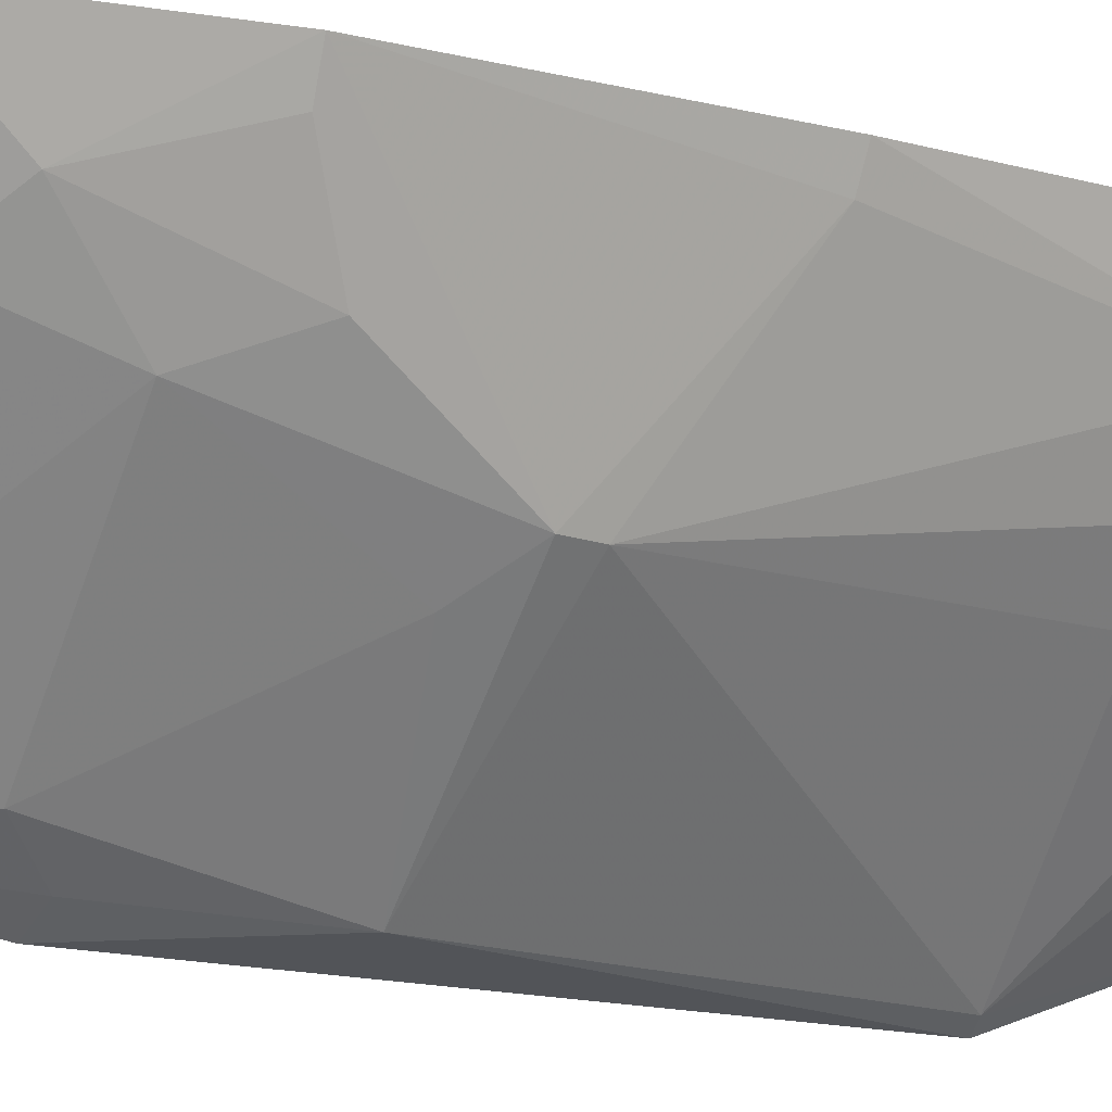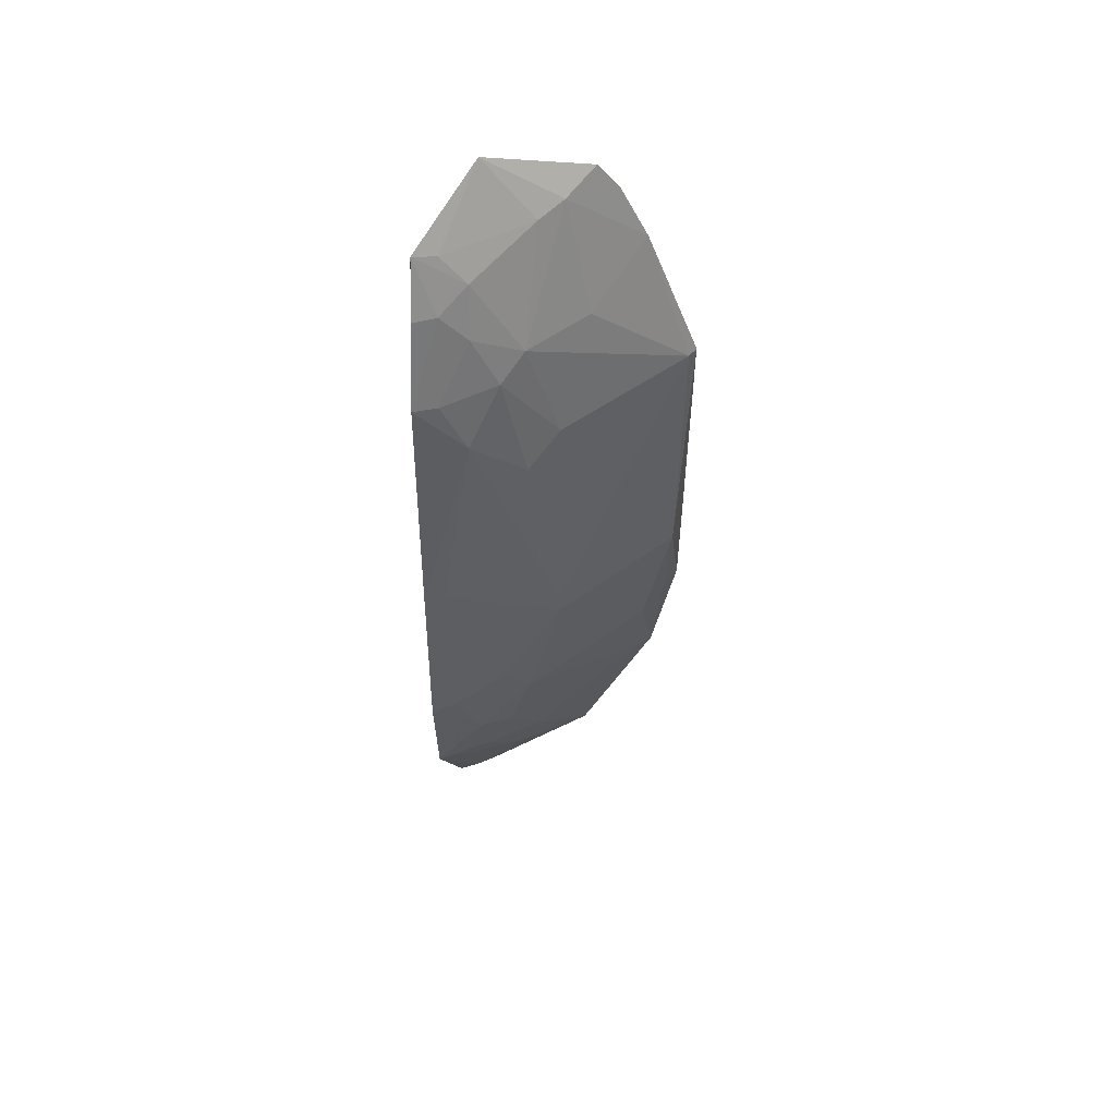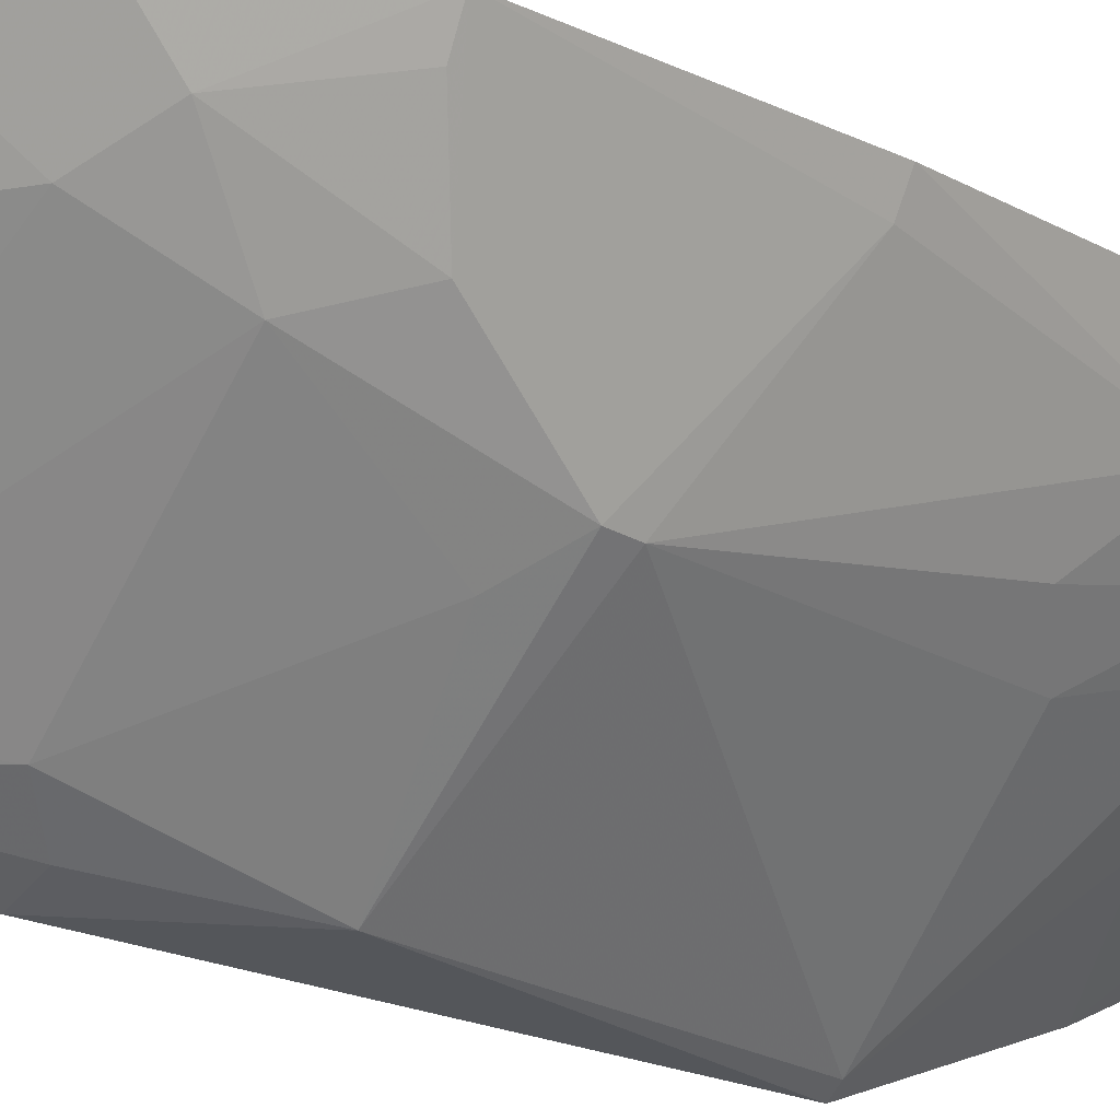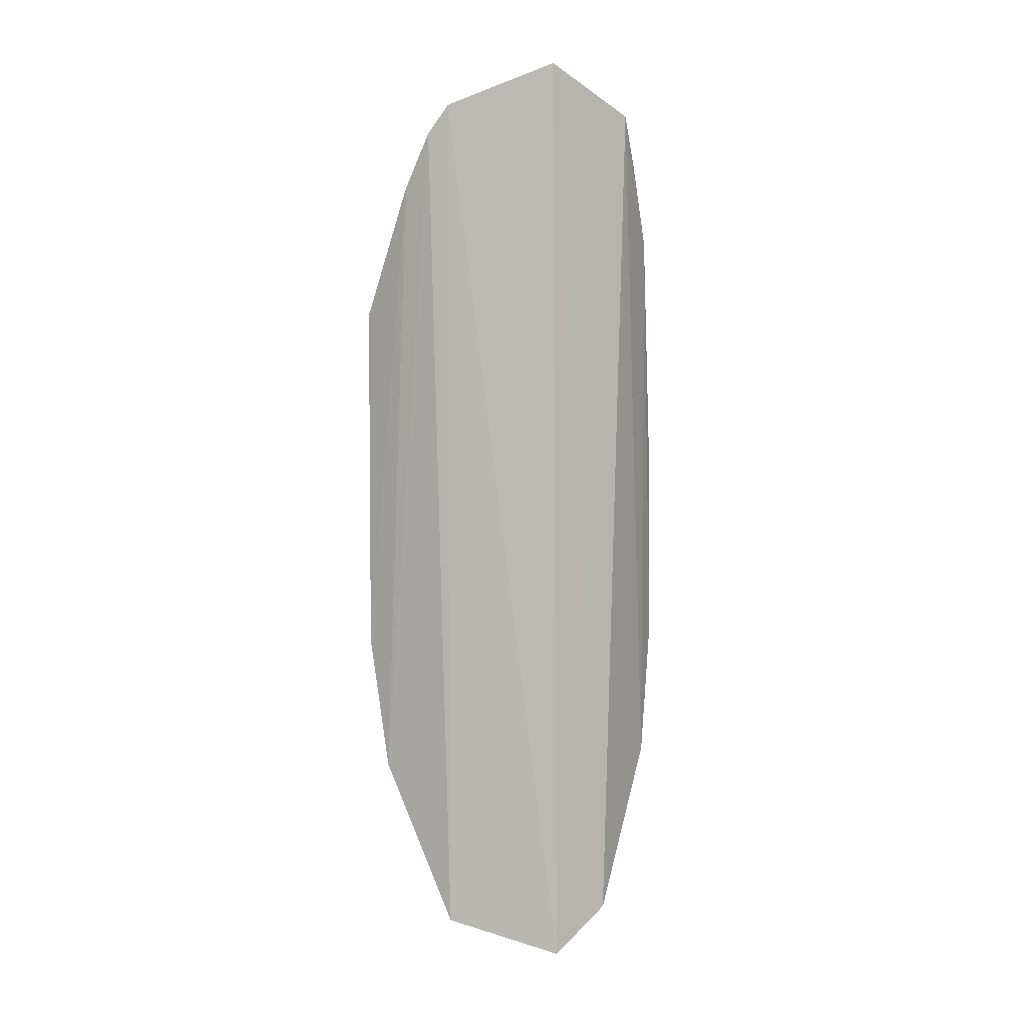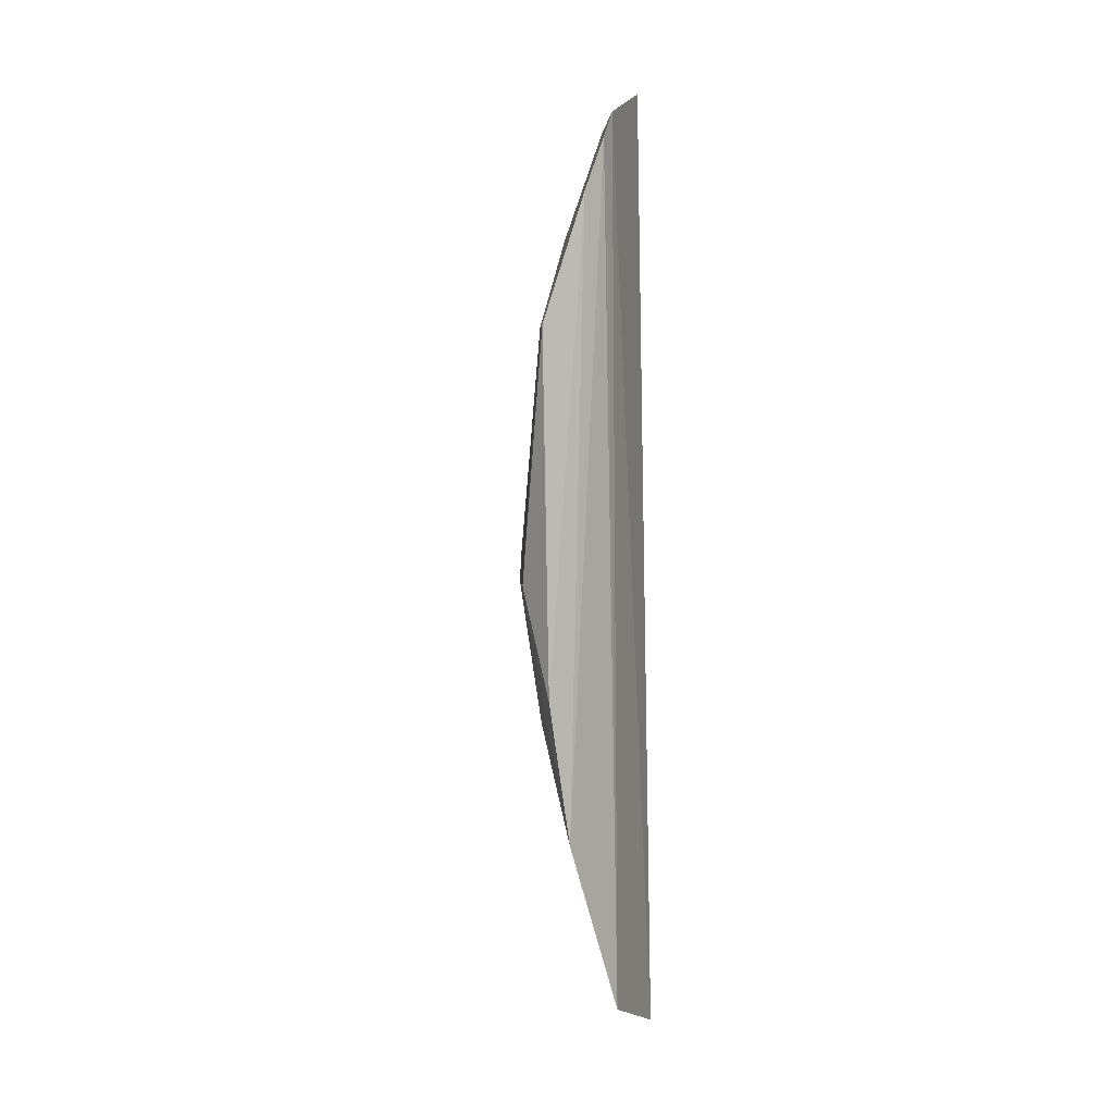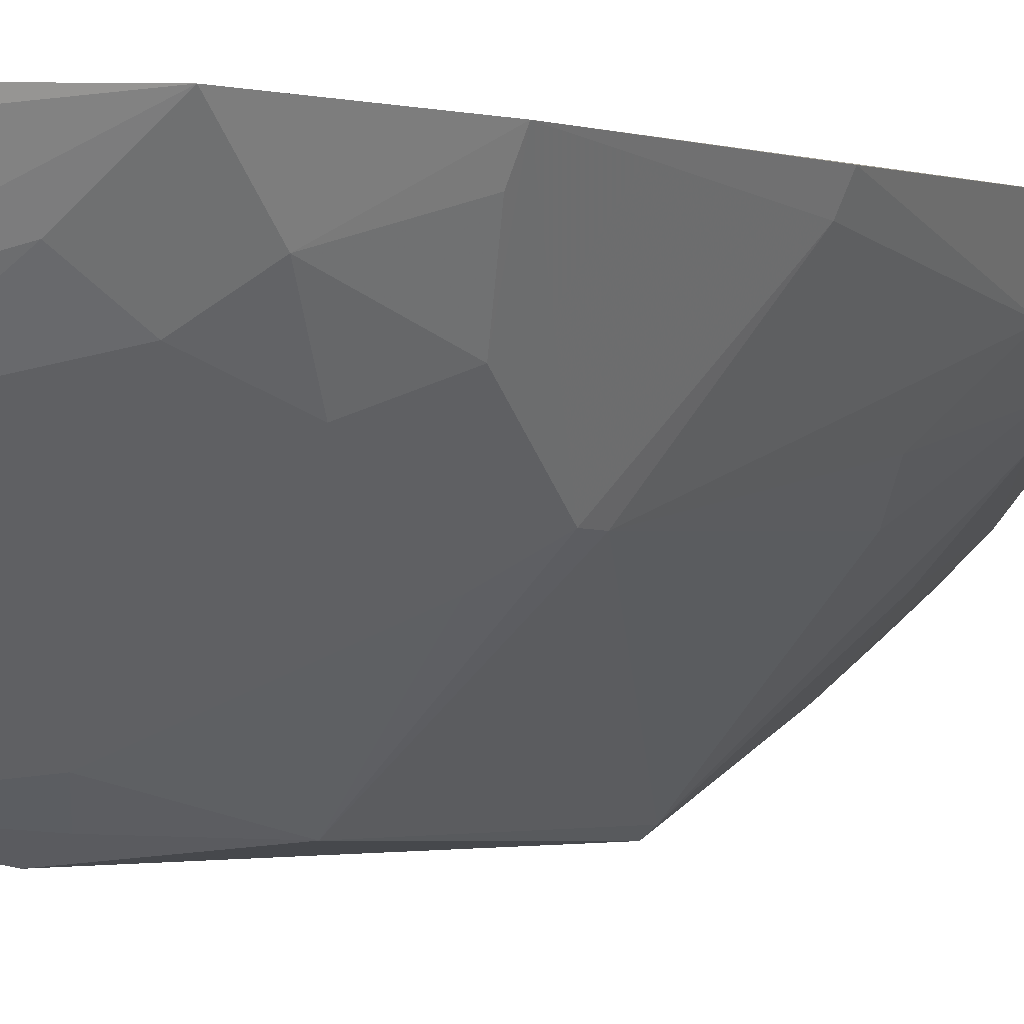
<metadata>
{"format":"obj","ext":"obj","renderer":"f3d","projection":"perspective","resolution":1024,"background":"white","views":[{"elev":-14.0,"azim":60.6,"up":"+Z"},{"elev":51.9,"azim":96.1,"up":"+Y"},{"elev":-18.5,"azim":46.6,"up":"+Z"},{"elev":7.5,"azim":-62.3,"up":"+Y"},{"elev":-0.2,"azim":-136.6,"up":"+Y"},{"elev":-1.0,"azim":36.0,"up":"+Z"}]}
</metadata>
<code>
v 0.1715 -0.2813 -0.1536
v 0.26 -0.09693 -0.1337
v 0.2155 0.212 -0.1329
v 0.1758 0.2396 -0.1599
v 0.1668 -0.03617 -0.2614
v 0.1977 -0.2568 -0.1355
v 0.1442 0.2007 -0.2232
v 0.2389 0.1091 -0.1593
v 0.2458 -0.1697 -0.1322
v 0.1417 -0.1703 -0.2521
v 0.1479 0.2165 -0.2124
v 0.2458 0.14 -0.1336
v 0.2261 -0.0352 -0.2027
v 0.1528 0.09721 -0.2627
v 0.1936 -0.2243 -0.1727
v 0.1451 -0.2615 -0.2115
v 0.1793 0.2071 -0.1876
v 0.2595 0.007626 -0.1348
v 0.2395 -0.1374 -0.1579
v 0.1669 -0.109 -0.2468
v 0.1478 0.09788 -0.2663
v 0.2255 -0.02431 -0.2031
v 0.1936 -0.2561 -0.1456
v 0.1668 0.2104 -0.1992
v 0.2103 0.2086 -0.1448
v 0.2106 0.1511 -0.1845
v 0.2547 0.007122 -0.1451
v 0.2396 -0.08169 -0.1744
v 0.2235 -0.1825 -0.1573
v 0.155 -0.09416 -0.2585
v 0.2111 -0.04992 -0.2149
v 0.2263 -0.1101 -0.1853
v 0.144 0.1703 -0.2382
v 0.1646 -0.2553 -0.1888
v 0.2245 0.1831 -0.1454
v 0.1817 0.151 -0.2135
v 0.2094 0.09488 -0.2016
v 0.223 0.1394 -0.1737
v 0.2539 -0.09618 -0.1457
v 0.1958 -0.1981 -0.1849
v 0.1441 -0.09574 -0.2651
v 0.1495 -0.1674 -0.2451
v 0.2112 0.1931 -0.1585
v 0.2301 0.184 -0.1339
v 0.2246 0.07975 -0.1865
v 0.2399 0.1378 -0.1458
v 0.2222 0.1672 -0.1596
v 0.2238 -0.1523 -0.1727
f 6 3 4
f 6 4 1
f 9 3 6
f 11 1 4
f 12 9 2
f 12 3 9
f 16 7 10
f 16 11 7
f 16 1 11
f 18 12 2
f 18 8 12
f 19 2 9
f 21 14 5
f 22 13 5
f 22 5 14
f 23 15 9
f 23 9 6
f 23 6 1
f 23 1 16
f 24 11 4
f 24 4 17
f 24 7 11
f 25 17 4
f 25 4 3
f 26 24 17
f 27 18 2
f 27 2 13
f 27 13 22
f 27 22 8
f 27 8 18
f 28 13 2
f 29 19 9
f 29 9 15
f 30 20 10
f 30 5 20
f 31 20 5
f 31 5 13
f 32 28 19
f 32 13 28
f 32 31 13
f 32 20 31
f 33 10 7
f 33 14 21
f 33 7 24
f 34 23 16
f 34 16 15
f 34 15 23
f 36 26 14
f 36 24 26
f 36 33 24
f 36 14 33
f 37 22 14
f 37 14 26
f 38 37 26
f 39 28 2
f 39 2 19
f 39 19 28
f 40 29 15
f 40 15 16
f 40 16 10
f 41 21 5
f 41 5 30
f 41 30 10
f 41 33 21
f 41 10 33
f 42 10 20
f 42 20 32
f 42 40 10
f 43 25 3
f 43 3 35
f 43 17 25
f 43 26 17
f 44 35 3
f 44 3 12
f 44 12 35
f 45 8 22
f 45 22 37
f 45 38 8
f 45 37 38
f 46 12 8
f 46 8 38
f 46 35 12
f 47 38 26
f 47 46 38
f 47 35 46
f 47 43 35
f 47 26 43
f 48 32 19
f 48 19 29
f 48 29 40
f 48 42 32
f 48 40 42

</code>
